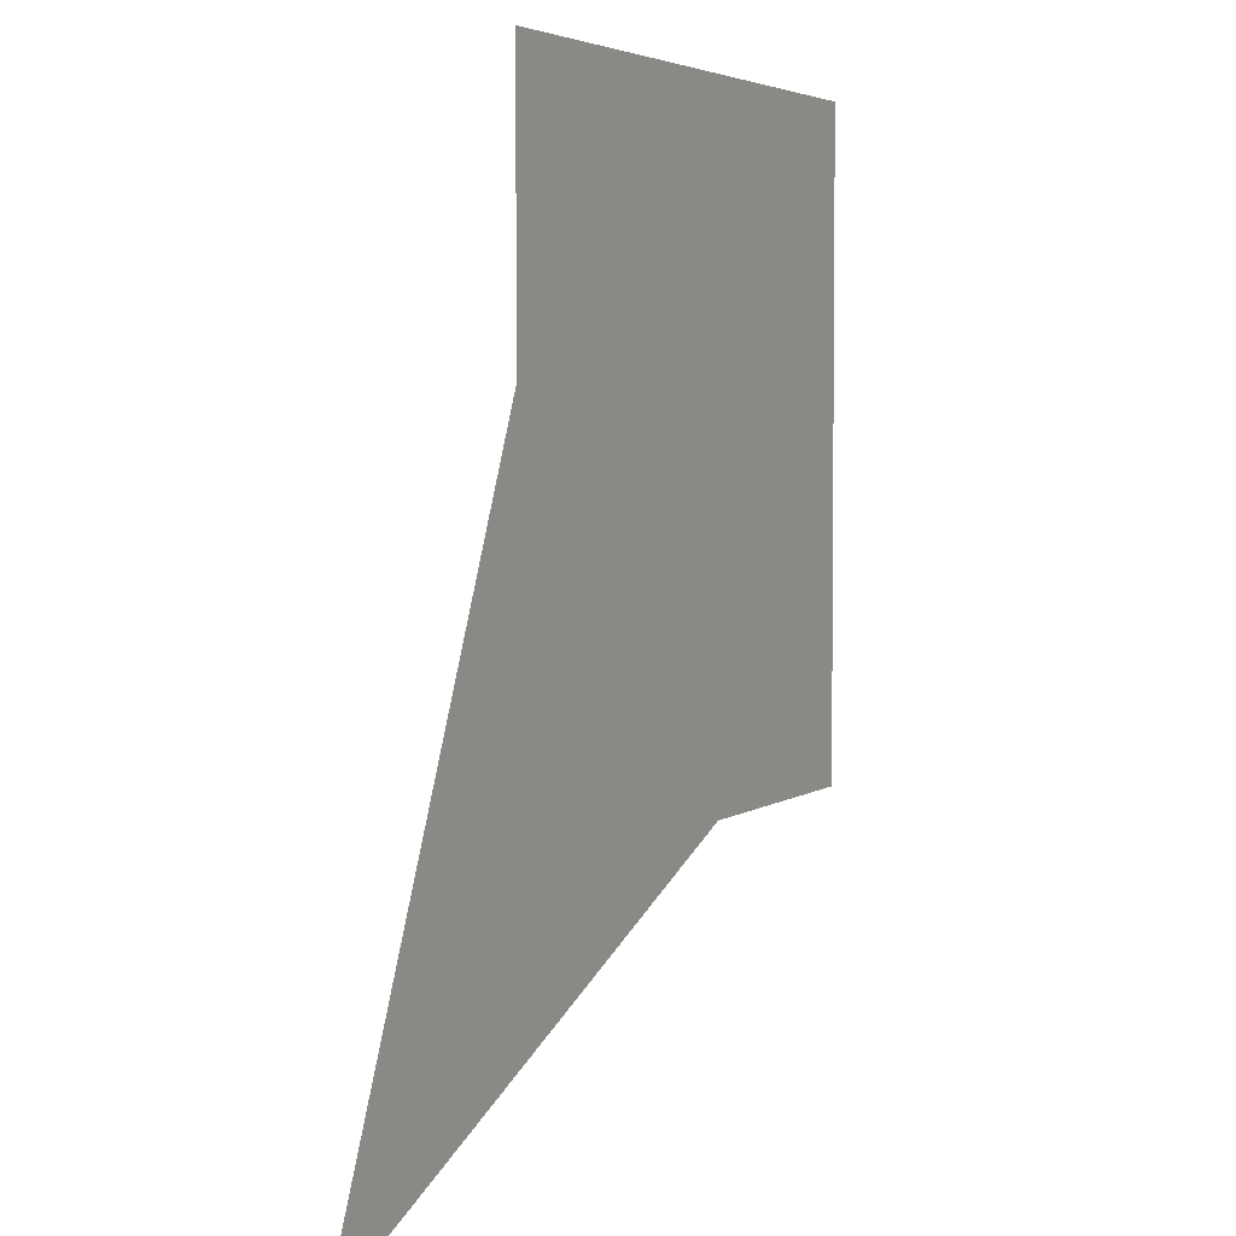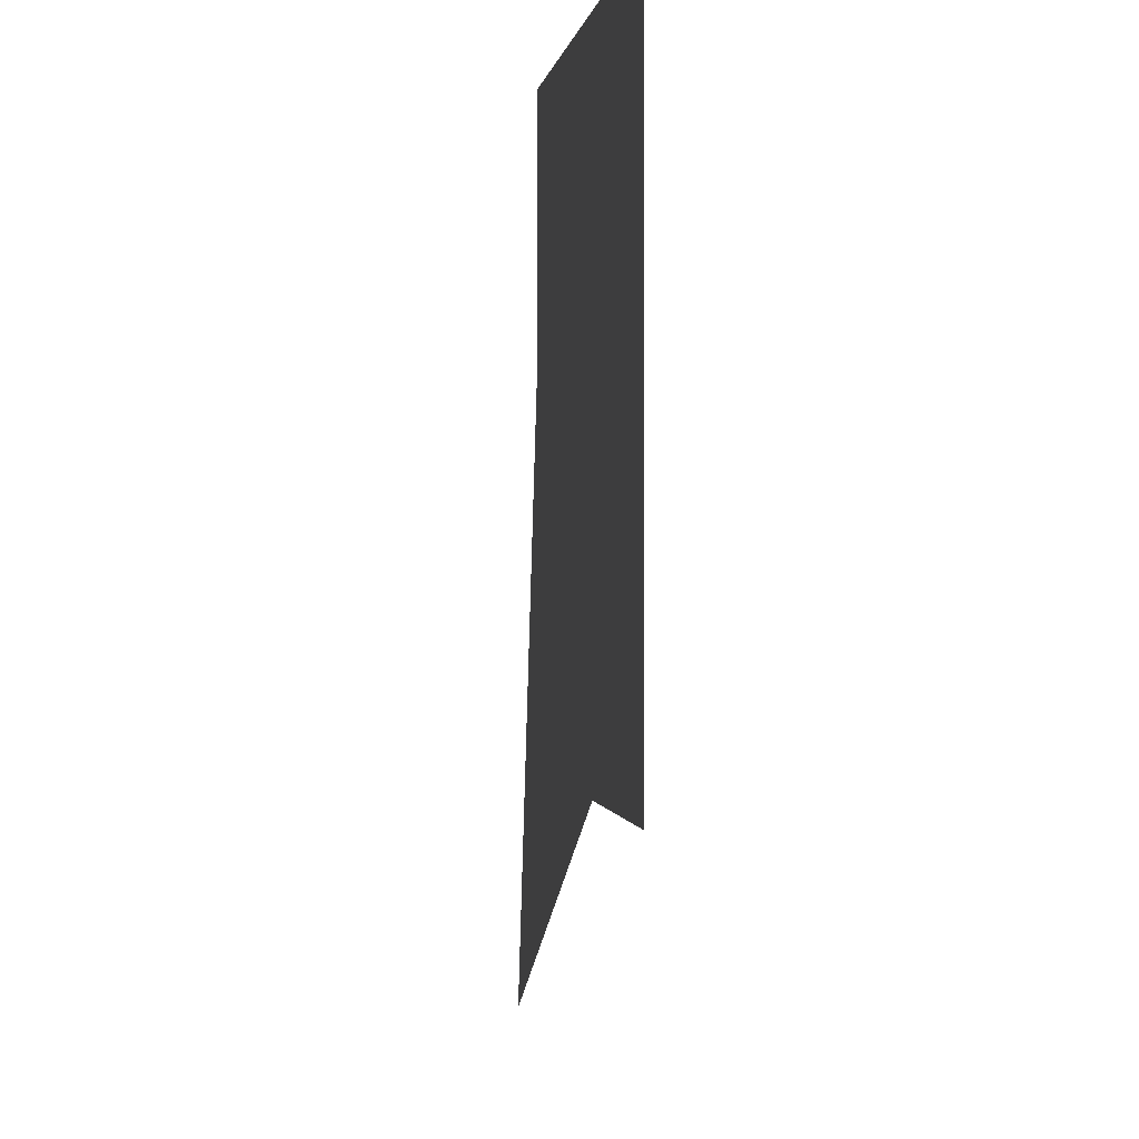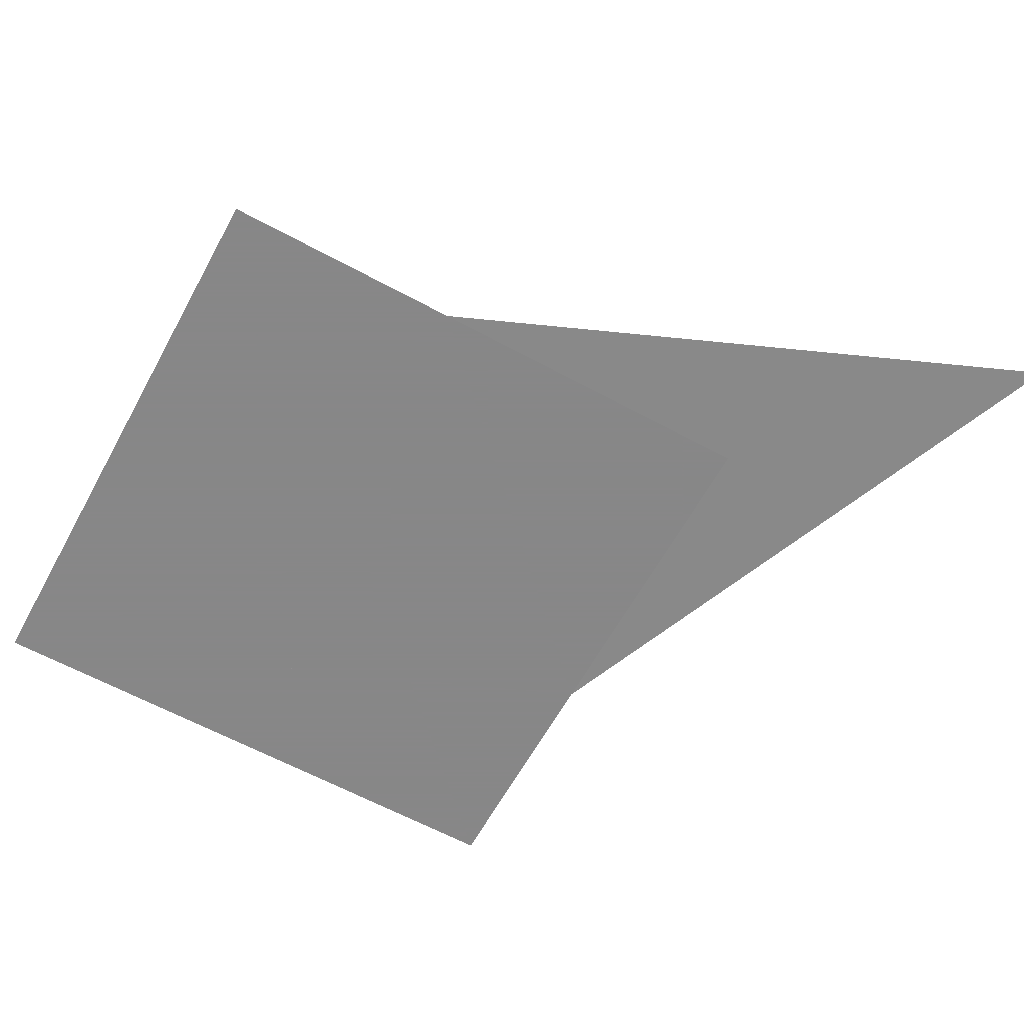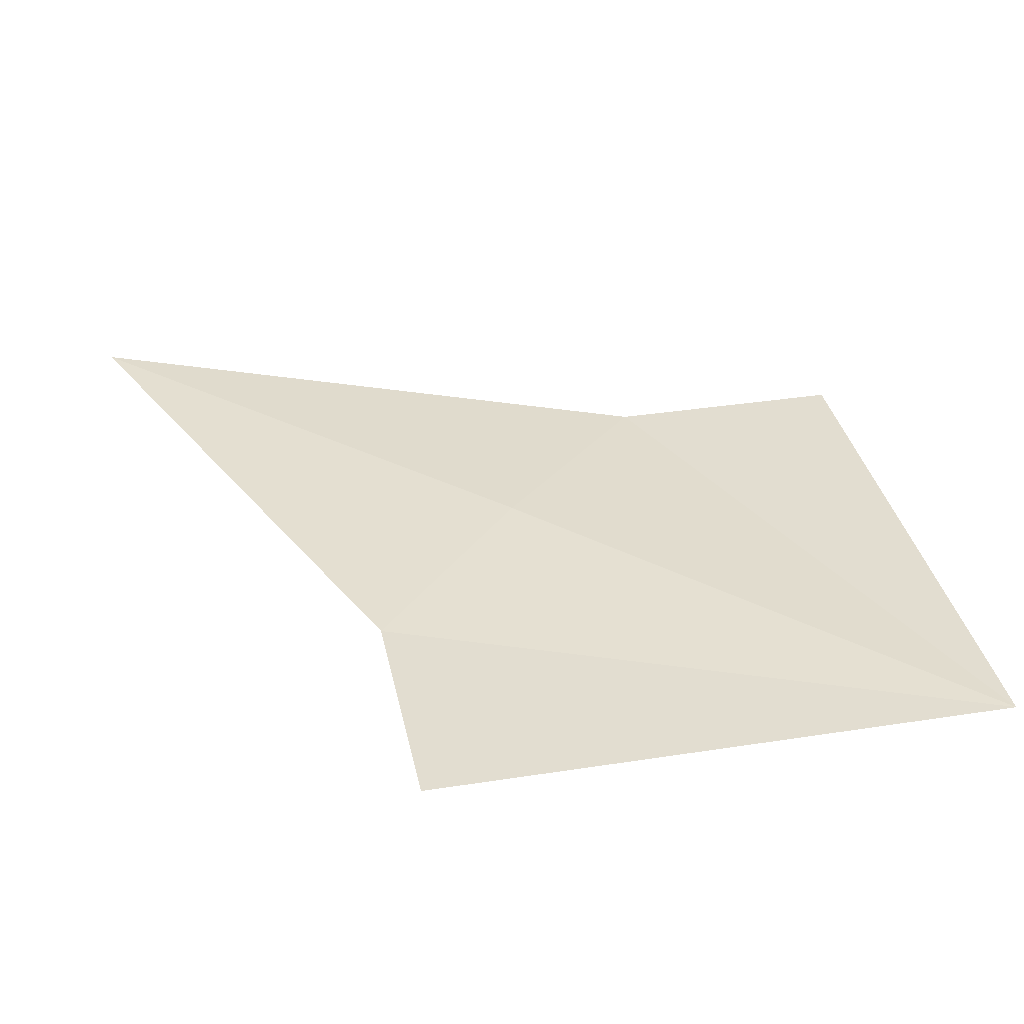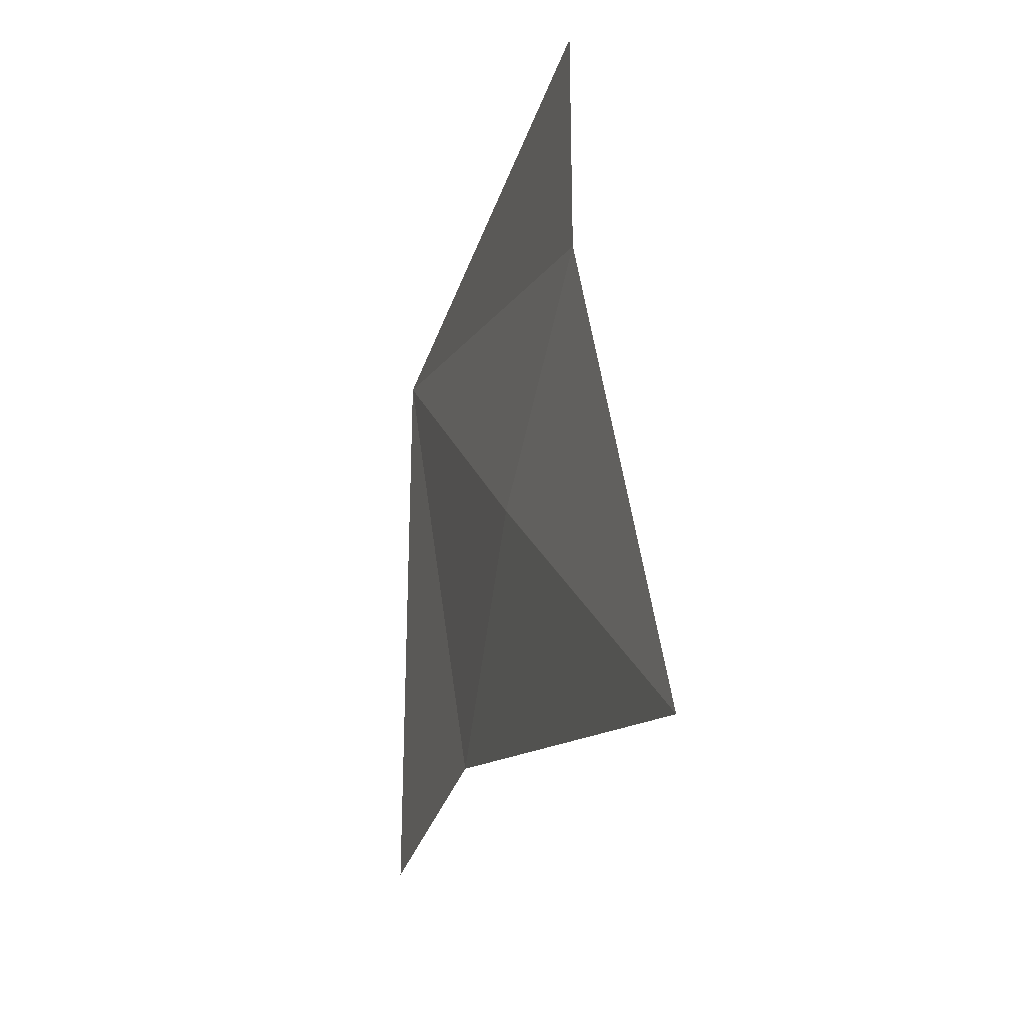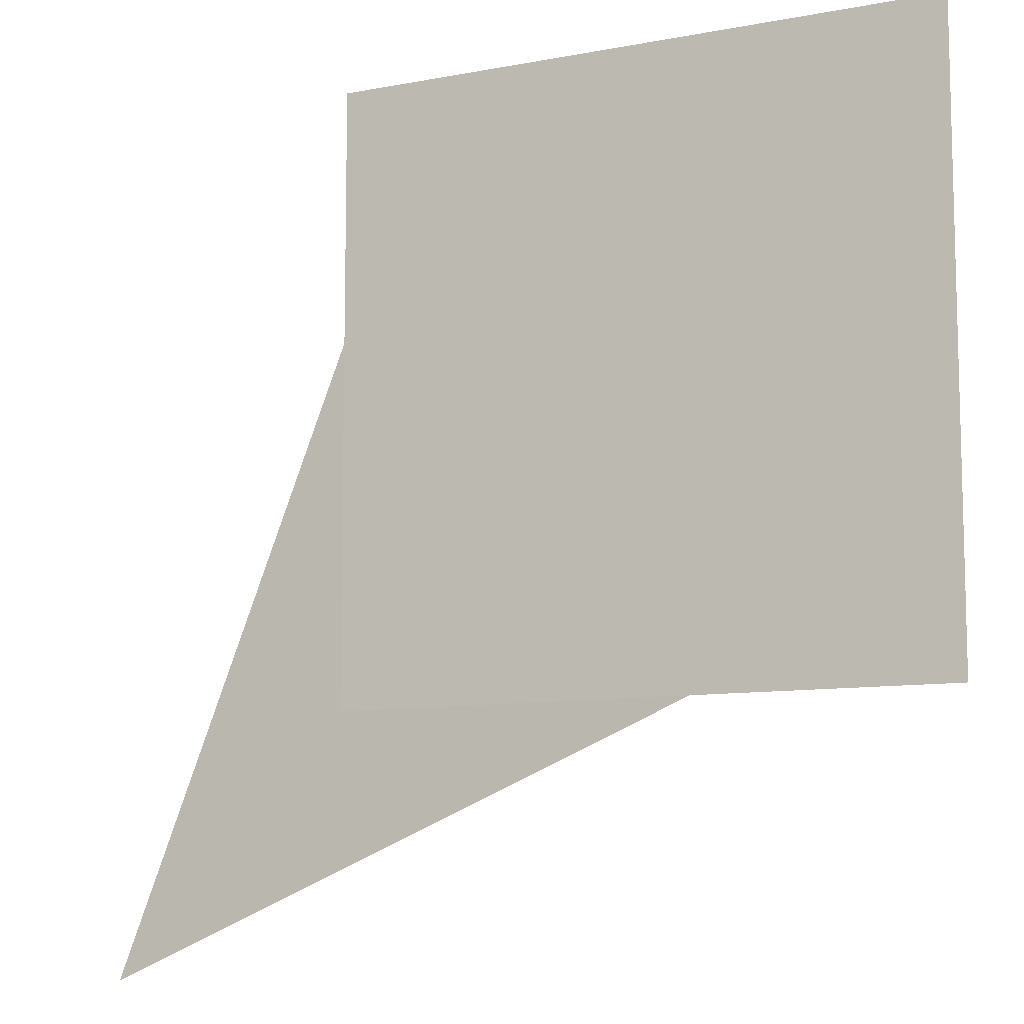
<metadata>
{"format":"obj","ext":"obj","renderer":"f3d","projection":"perspective","resolution":1024,"background":"white","views":[{"elev":4.0,"azim":115.7,"up":"+Y"},{"elev":-0.1,"azim":-97.5,"up":"+Y"},{"elev":-62.6,"azim":-28.8,"up":"+Z"},{"elev":35.1,"azim":168.3,"up":"+Z"},{"elev":-32.4,"azim":73.8,"up":"+Y"},{"elev":-9.6,"azim":-153.5,"up":"+Y"}]}
</metadata>
<code>
v 3.02e-16 2 1.732e-16
v -1.421e-16 -6.661e-16 -1.489e-32
v -2 2 3.464e-16
v -2 1.048e-15 -1.732e-16
v -1.421e-16 3.59e-16 7.308e-33
v 5.469e-16 2 -7.174e-17
v -2 2 -2.449e-16
v -1.421e-16 -6.661e-16 -1.489e-32
v 3.485e-16 1.172 2.029e-16
v -2 2 3.464e-16
v -1.421e-16 -2.842e-16 -1.231e-32
v -2 1.599e-16 -1.732e-16
v -2 2 -2.461e-32
v 3.155e-31 -1.421e-16 0
v -2 2 0
v -1.172 -1.318e-16 0
v -3.87e-16 -6.661e-16 1.11e-34
v -1.172 -1.264e-17 1.435e-16
v 3.064e-16 1.172 2.029e-16
v -0.5854 0.5866 0.03755
v 4.441e-16 1.172 2.082e-16
v 0.8282 -0.8282 0.03757
v 0.8282 -0.8282 0.03757
v 4.441e-16 1.172 2.03e-16
v -1.172 -8.882e-16 6.823e-15
v 0.8282 -0.8282 0.03757
v -1.172 -7.772e-16 6.814e-15
v -0.5866 0.5854 0.03755
v -0.5866 0.5854 0.03755
v -1.172 -9.992e-16 6.641e-15
v -2 2 -8.264e-15
v -2 2 3.469e-16
v 3.331e-16 1.172 2.012e-16
v -0.5854 0.5866 0.03755
f 1 2 3
f 4 5 6 7
f 8 9 10
f 11 12 13
f 14 15 16
f 17 18 19
f 20 21 22
f 23 24 25
f 26 27 28
f 29 30 31
f 32 33 34

</code>
